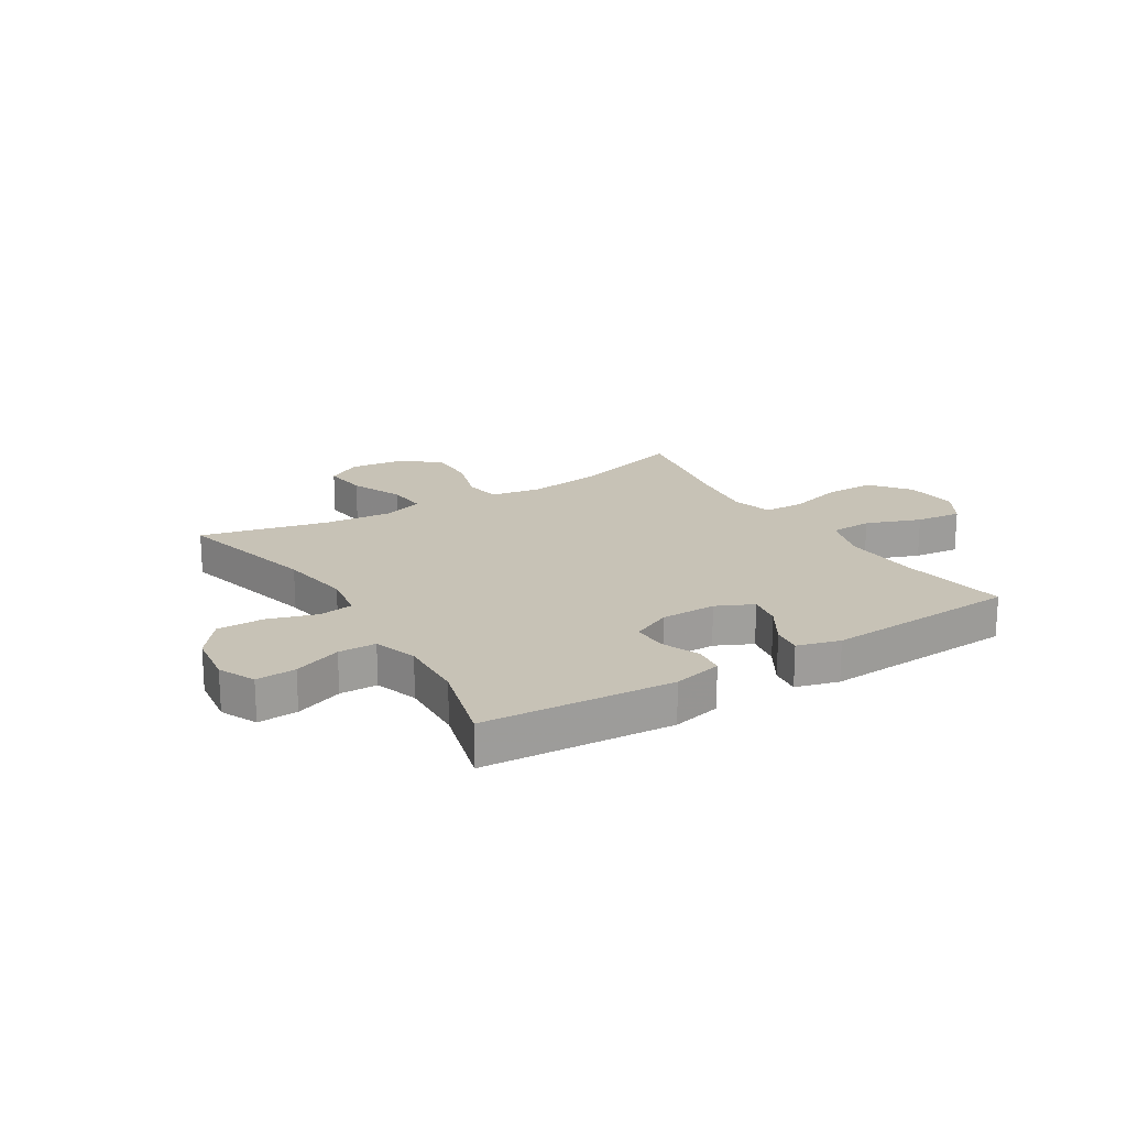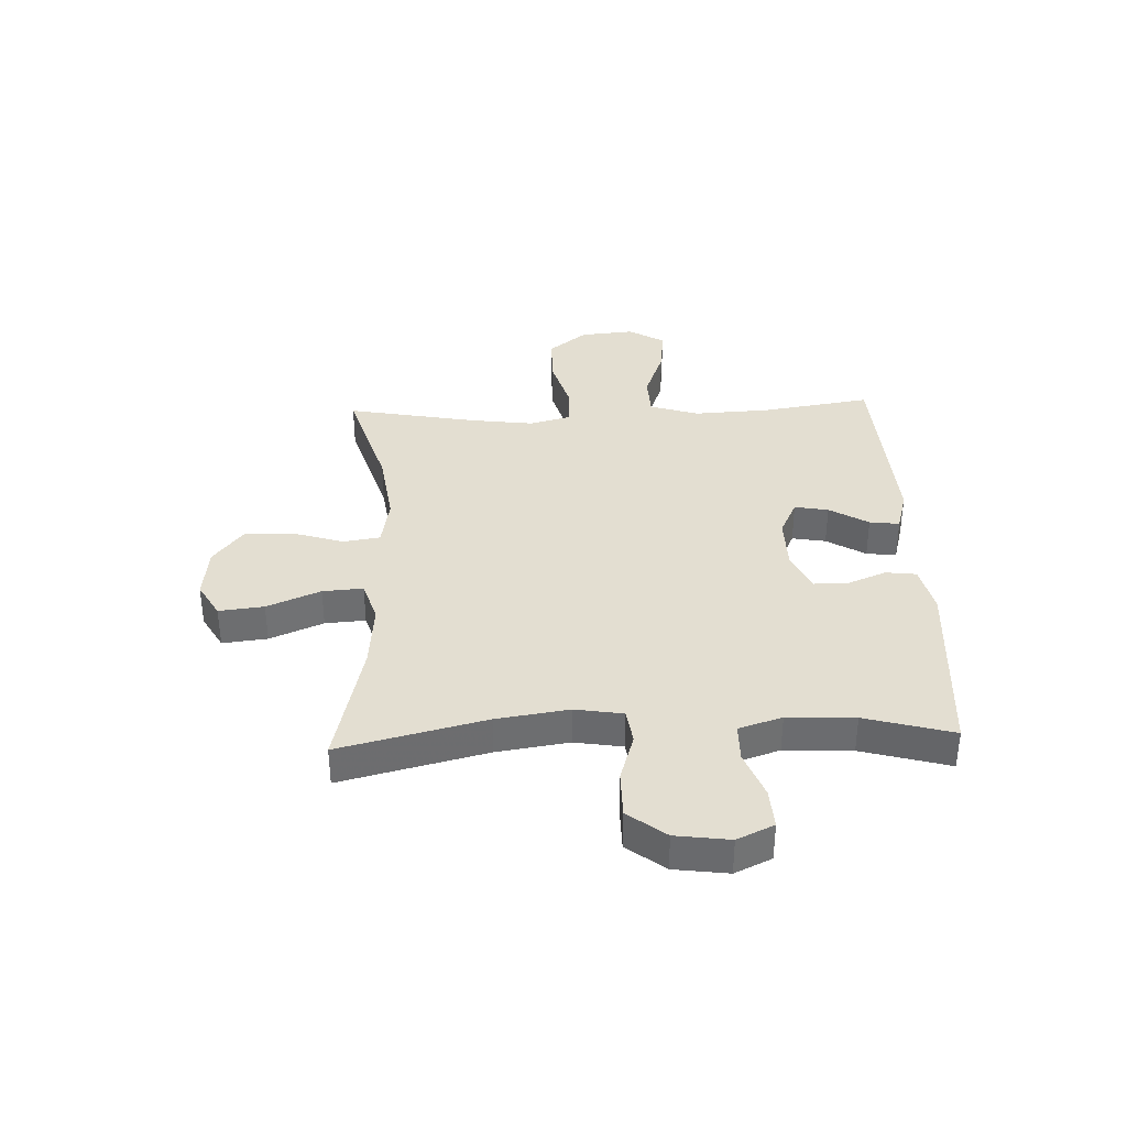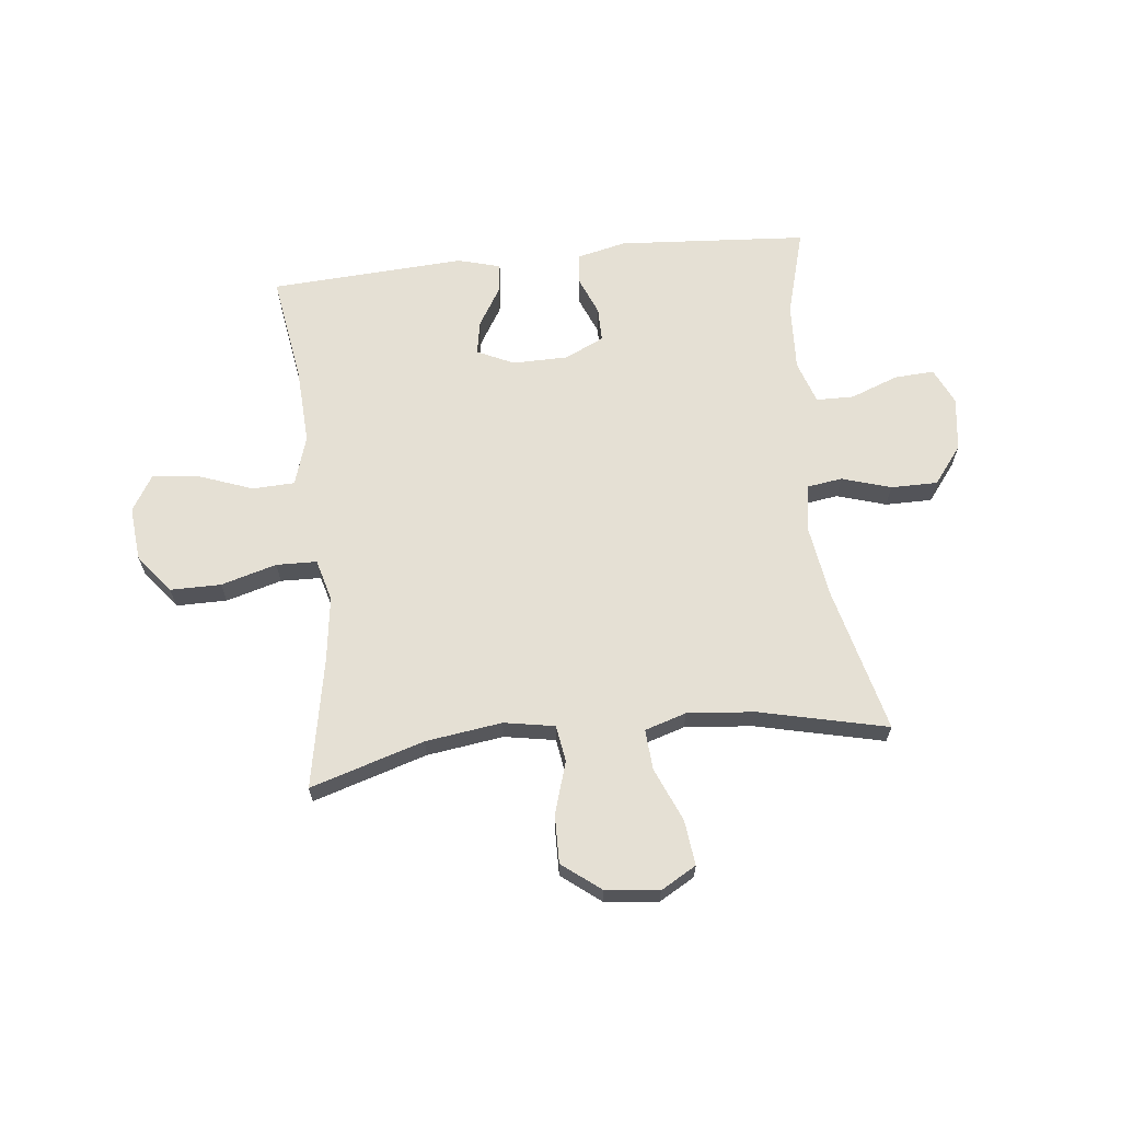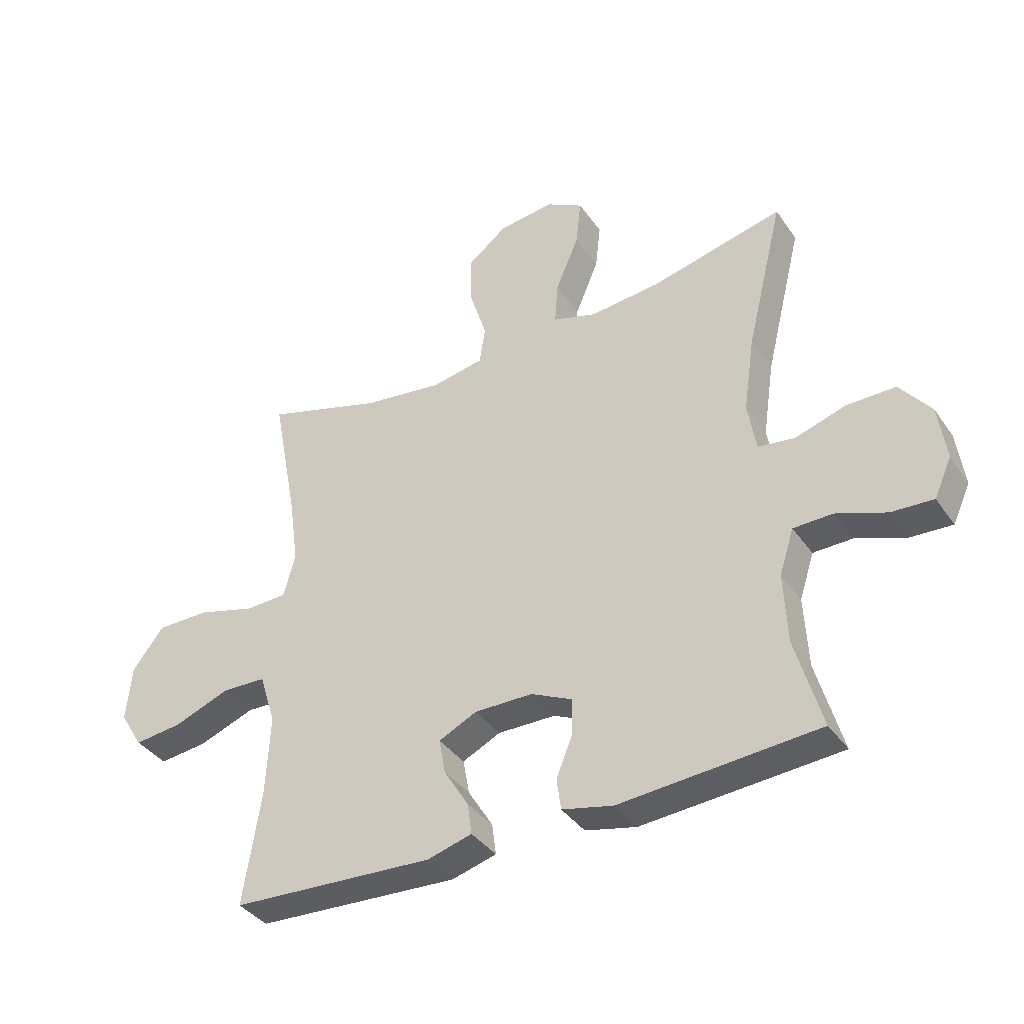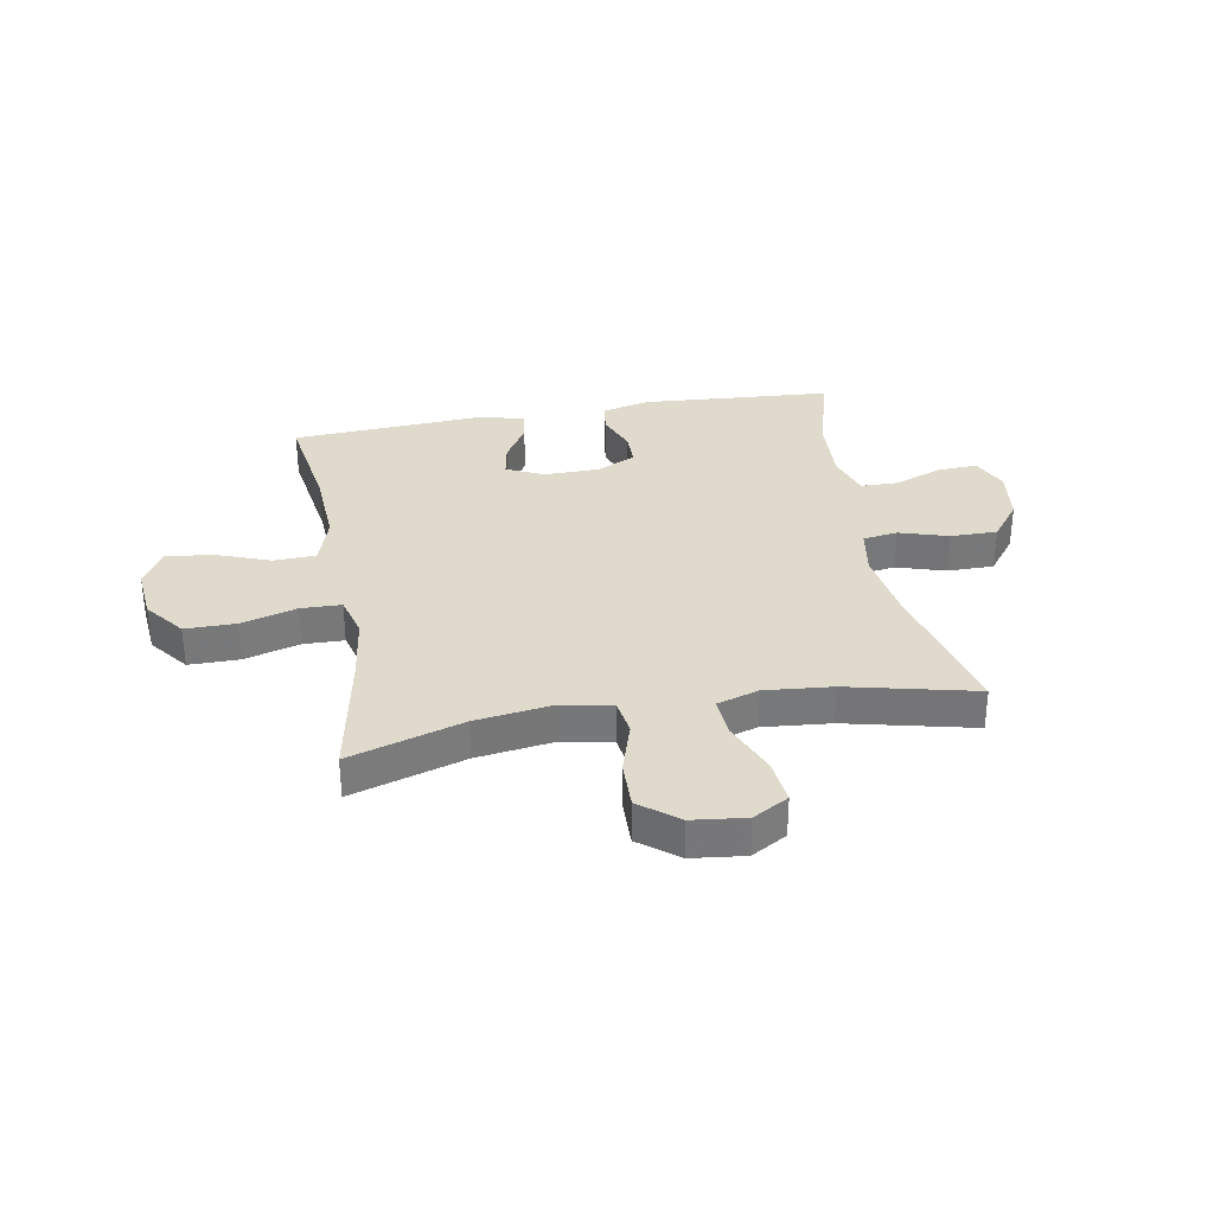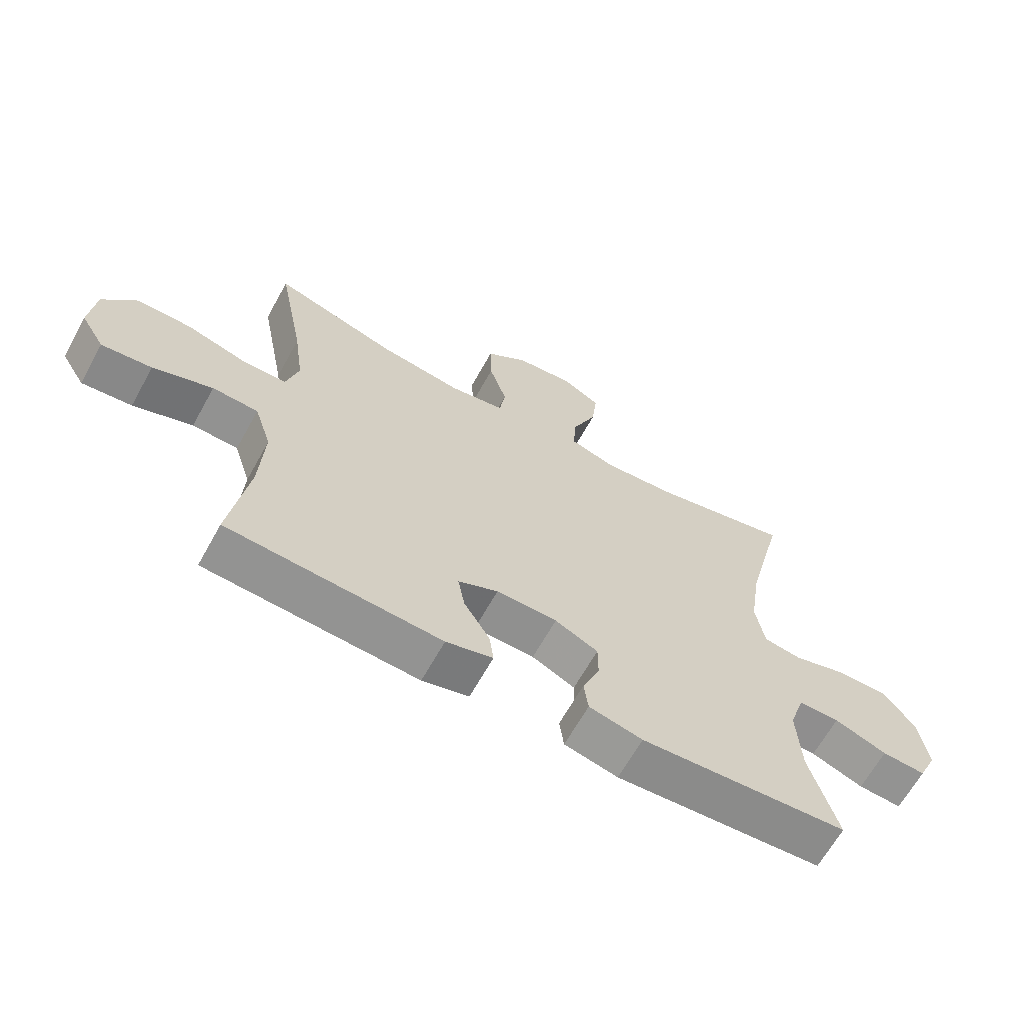
<metadata>
{"format":"obj","ext":"obj","renderer":"f3d","projection":"perspective","resolution":1024,"background":"white","views":[{"elev":19.2,"azim":148.2,"up":"+Y"},{"elev":36.2,"azim":87.7,"up":"+Y"},{"elev":65.2,"azim":-6.3,"up":"+Y"},{"elev":-38.0,"azim":30.9,"up":"+Z"},{"elev":33.0,"azim":-10.1,"up":"+Y"},{"elev":-65.4,"azim":-29.1,"up":"+Z"}]}
</metadata>
<code>
v -0.5 0.07 -0.5
v -0.47 0.07 -0.306
v -0.463 0.07 -0.169
v -0.491 0.07 -0.081
v -0.566 0.07 -0.078
v -0.663 0.07 -0.114
v -0.745 0.07 -0.123
v -0.784 0.07 -0.059
v -0.775 0.07 0.037
v -0.721 0.07 0.106
v -0.631 0.07 0.106
v -0.532 0.07 0.078
v -0.46 0.07 0.08
v -0.44 0.07 0.154
v -0.456 0.07 0.27
v -0.5 0.07 0.5
v -0.298 0.07 0.438
v -0.162 0.07 0.419
v -0.072 0.07 0.435
v -0.062 0.07 0.5
v -0.091 0.07 0.592
v -0.093 0.07 0.678
v -0.025 0.07 0.731
v 0.07 0.07 0.742
v 0.133 0.07 0.706
v 0.124 0.07 0.626
v 0.084 0.07 0.531
v 0.079 0.07 0.459
v 0.153 0.07 0.436
v 0.273 0.07 0.447
v 0.5 0.07 0.5
v 0.436 0.07 0.241
v 0.417 0.07 0.113
v 0.431 0.07 0.028
v 0.493 0.07 0.019
v 0.58 0.07 0.046
v 0.663 0.07 0.046
v 0.715 0.07 -0.021
v 0.728 0.07 -0.117
v 0.698 0.07 -0.182
v 0.627 0.07 -0.178
v 0.542 0.07 -0.146
v 0.475 0.07 -0.147
v 0.45 0.07 -0.224
v 0.456 0.07 -0.344
v 0.5 0.07 -0.5
v 0.163 0.07 -0.524
v 0.076 0.07 -0.504
v 0.069 0.07 -0.45
v 0.097 0.07 -0.381
v 0.097 0.07 -0.32
v 0.027 0.07 -0.287
v -0.072 0.07 -0.286
v -0.137 0.07 -0.317
v -0.126 0.07 -0.377
v -0.084 0.07 -0.446
v -0.077 0.07 -0.499
v -0.153 0.07 -0.52
v -0.5 0 -0.5
v -0.47 0 -0.306
v -0.463 0 -0.169
v -0.491 0 -0.081
v -0.566 0 -0.078
v -0.663 0 -0.114
v -0.745 0 -0.123
v -0.784 0 -0.059
v -0.775 0 0.037
v -0.721 0 0.106
v -0.631 0 0.106
v -0.532 0 0.078
v -0.46 0 0.08
v -0.44 0 0.154
v -0.456 0 0.27
v -0.5 0 0.5
v -0.298 0 0.438
v -0.162 0 0.419
v -0.072 0 0.435
v -0.062 0 0.5
v -0.091 0 0.592
v -0.093 0 0.678
v -0.025 0 0.731
v 0.07 0 0.742
v 0.133 0 0.706
v 0.124 0 0.626
v 0.084 0 0.531
v 0.079 0 0.459
v 0.153 0 0.436
v 0.273 0 0.447
v 0.5 0 0.5
v 0.436 0 0.241
v 0.417 0 0.113
v 0.431 0 0.028
v 0.493 0 0.019
v 0.58 0 0.046
v 0.663 0 0.046
v 0.715 0 -0.021
v 0.728 0 -0.117
v 0.698 0 -0.182
v 0.627 0 -0.178
v 0.542 0 -0.146
v 0.475 0 -0.147
v 0.45 0 -0.224
v 0.456 0 -0.344
v 0.5 0 -0.5
v 0.163 0 -0.524
v 0.076 0 -0.504
v 0.069 0 -0.45
v 0.097 0 -0.381
v 0.097 0 -0.32
v 0.027 0 -0.287
v -0.072 0 -0.286
v -0.137 0 -0.317
v -0.126 0 -0.377
v -0.084 0 -0.446
v -0.077 0 -0.499
v -0.153 0 -0.52
f 55 56 57 58
f 54 55 58 1
f 47 48 49 50
f 45 46 47 50
f 44 45 50 51
f 43 44 51 52
f 39 40 41 42
f 39 42 43
f 38 39 43
f 35 36 37 38
f 34 35 38 43
f 30 31 32
f 29 30 32 33
f 28 29 33 34
f 24 25 26 27
f 24 27 28
f 23 24 28
f 20 21 22 23
f 19 20 23 28
f 18 19 28 34
f 15 16 17
f 14 15 17 18
f 13 14 18 34
f 9 10 11 12
f 5 6 7 8
f 4 5 8 9
f 54 1 2
f 53 54 2 3
f 4 9 12 13
f 34 43 52 53
f 13 34 53
f 3 4 13 53
f 116 115 114 113
f 59 116 113 112
f 108 107 106 105
f 108 105 104 103
f 109 108 103 102
f 110 109 102 101
f 100 99 98 97
f 101 100 97
f 101 97 96
f 96 95 94 93
f 101 96 93 92
f 90 89 88
f 91 90 88 87
f 92 91 87 86
f 85 84 83 82
f 86 85 82
f 86 82 81
f 81 80 79 78
f 86 81 78 77
f 92 86 77 76
f 75 74 73
f 76 75 73 72
f 92 76 72 71
f 70 69 68 67
f 66 65 64 63
f 67 66 63 62
f 60 59 112
f 61 60 112 111
f 71 70 67 62
f 111 110 101 92
f 111 92 71
f 111 71 62 61
f 1 59 60 2
f 2 60 61 3
f 3 61 62 4
f 4 62 63 5
f 5 63 64 6
f 6 64 65 7
f 7 65 66 8
f 8 66 67 9
f 9 67 68 10
f 10 68 69 11
f 11 69 70 12
f 12 70 71 13
f 13 71 72 14
f 14 72 73 15
f 15 73 74 16
f 16 74 75 17
f 17 75 76 18
f 18 76 77 19
f 19 77 78 20
f 20 78 79 21
f 21 79 80 22
f 22 80 81 23
f 23 81 82 24
f 24 82 83 25
f 25 83 84 26
f 26 84 85 27
f 27 85 86 28
f 28 86 87 29
f 29 87 88 30
f 30 88 89 31
f 31 89 90 32
f 32 90 91 33
f 33 91 92 34
f 34 92 93 35
f 35 93 94 36
f 36 94 95 37
f 37 95 96 38
f 38 96 97 39
f 39 97 98 40
f 40 98 99 41
f 41 99 100 42
f 42 100 101 43
f 43 101 102 44
f 44 102 103 45
f 45 103 104 46
f 46 104 105 47
f 47 105 106 48
f 48 106 107 49
f 49 107 108 50
f 50 108 109 51
f 51 109 110 52
f 52 110 111 53
f 53 111 112 54
f 54 112 113 55
f 55 113 114 56
f 56 114 115 57
f 57 115 116 58
f 58 116 59 1

</code>
